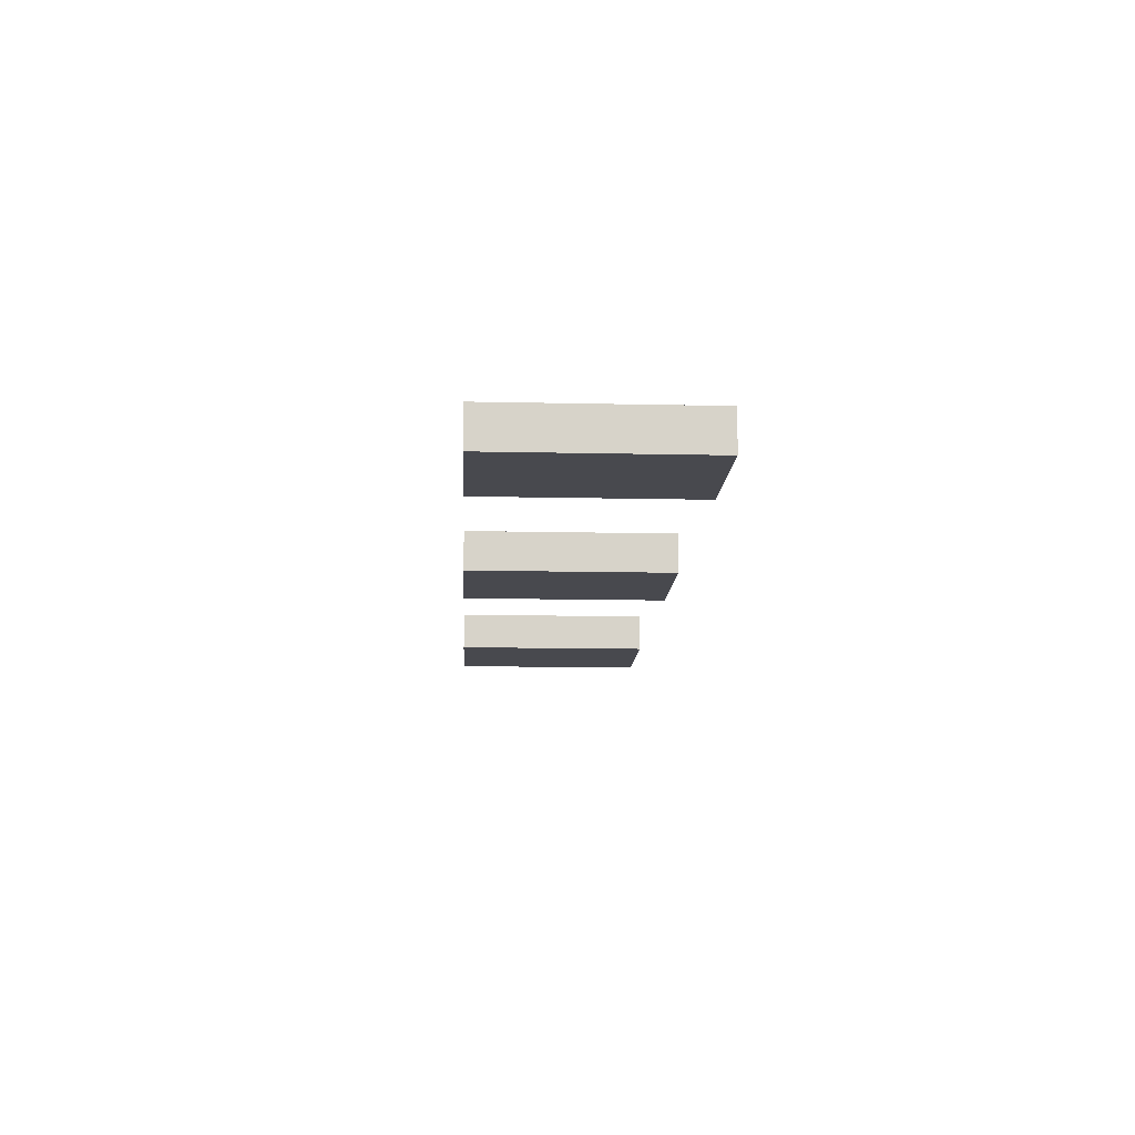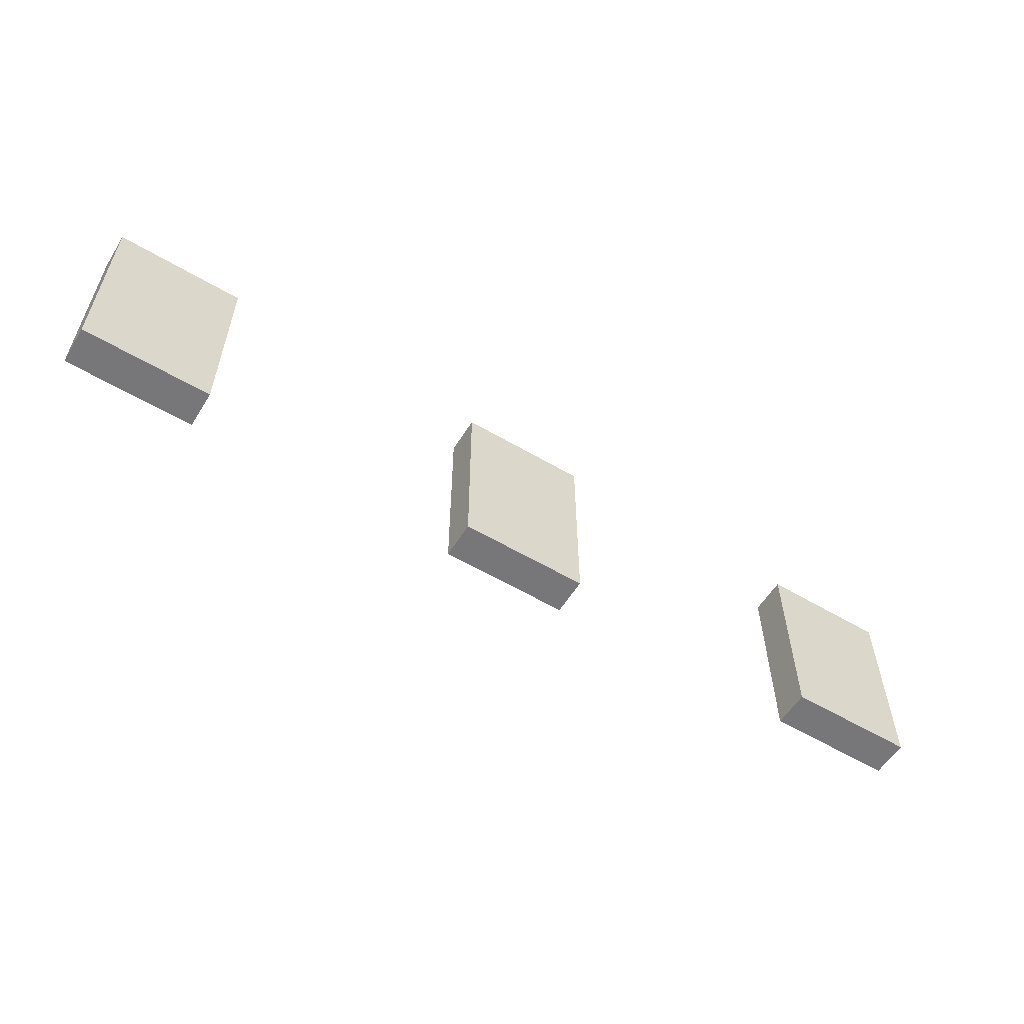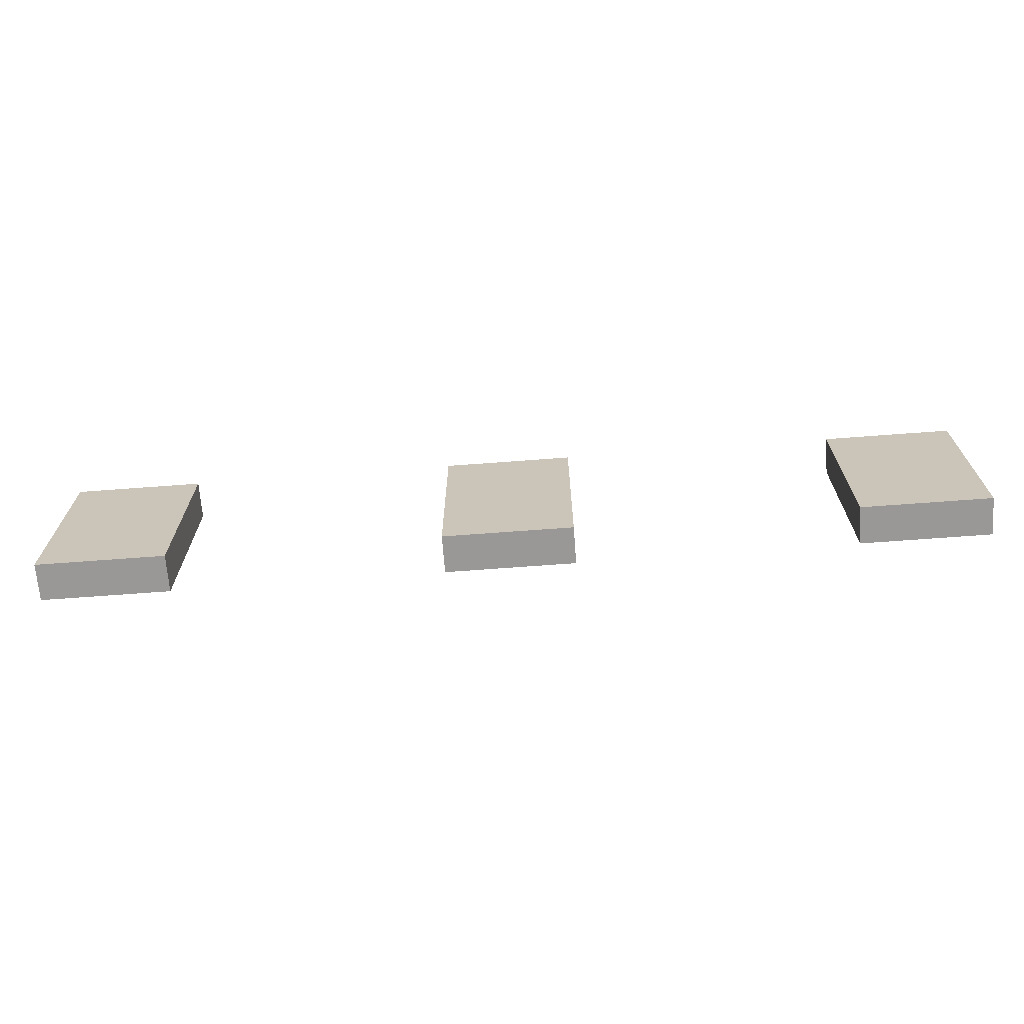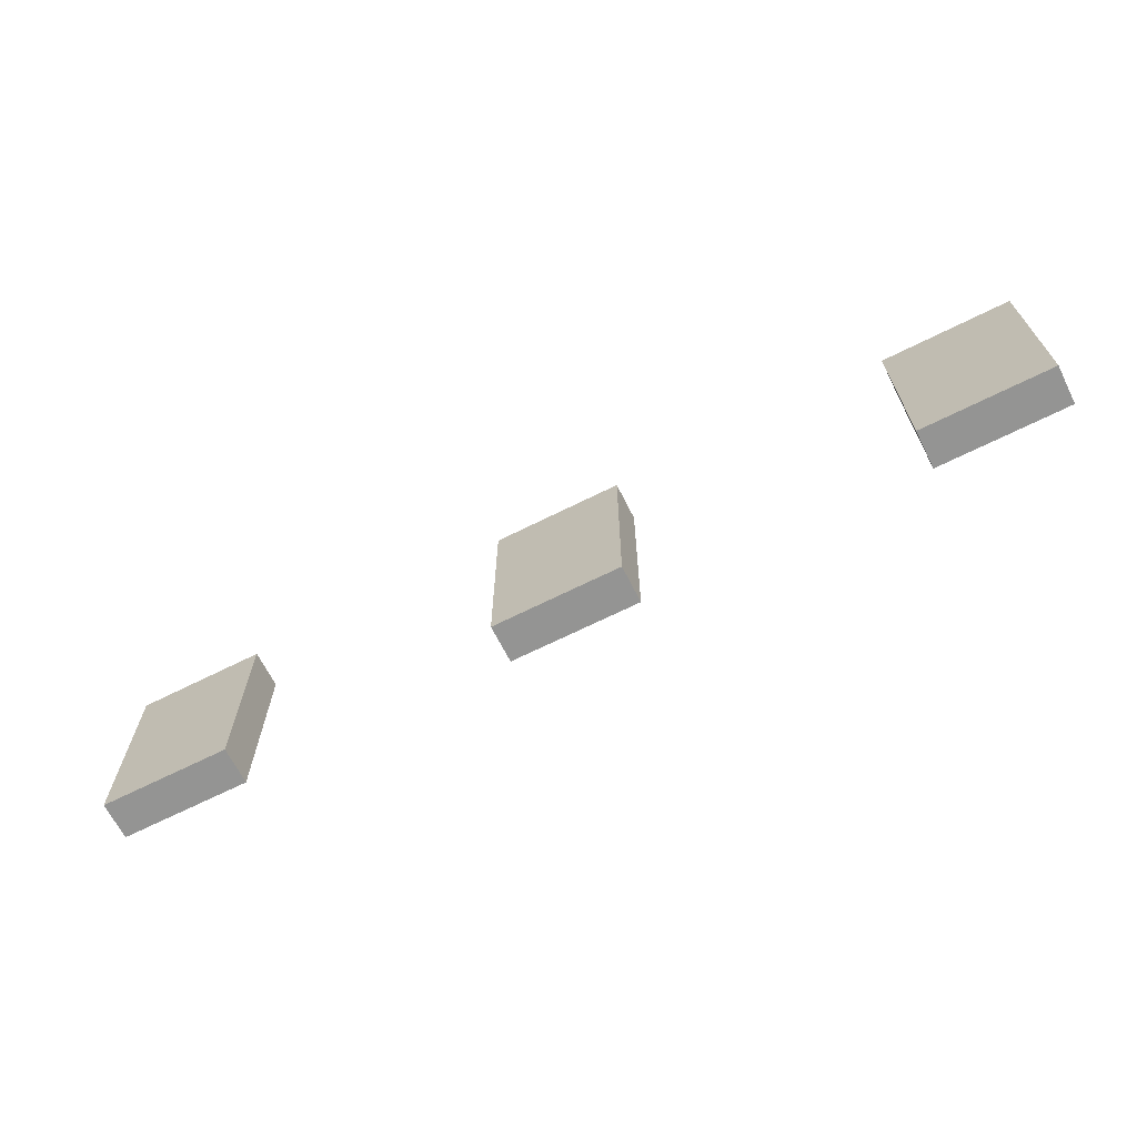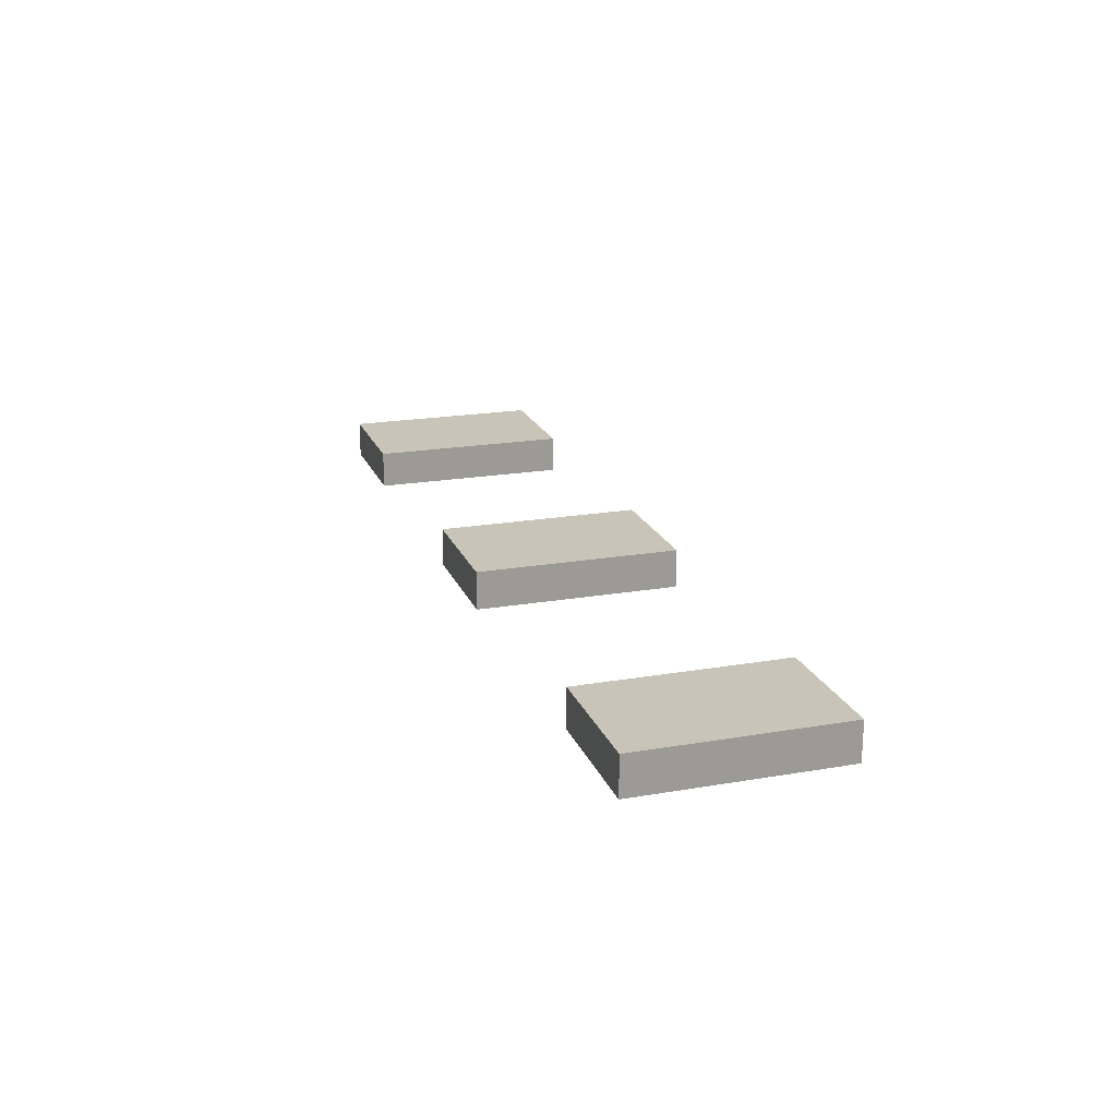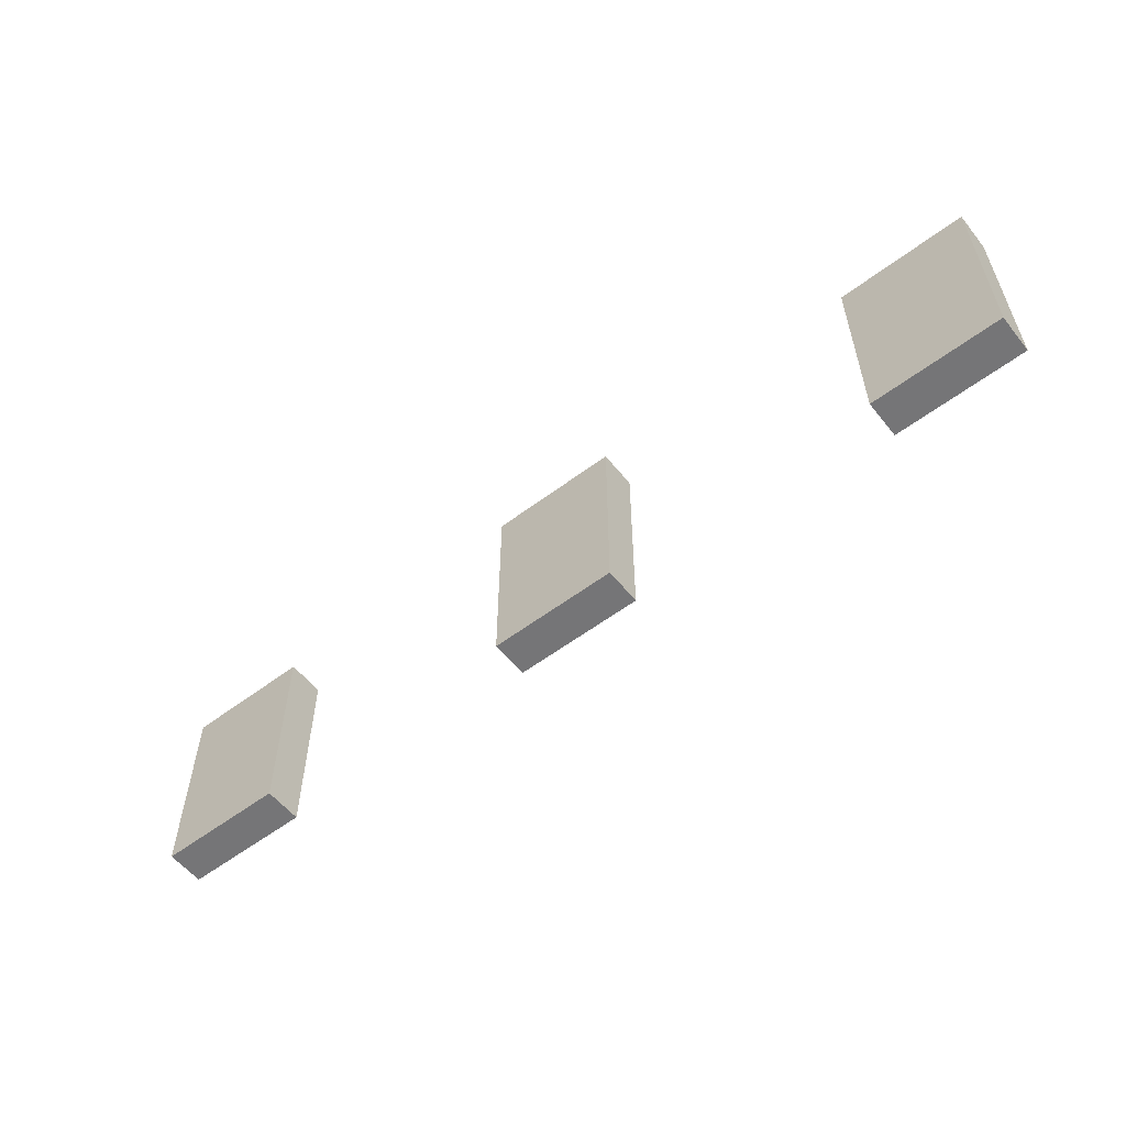
<metadata>
{"format":"obj","ext":"obj","renderer":"f3d","projection":"perspective","resolution":1024,"background":"white","views":[{"elev":-12.6,"azim":-93.0,"up":"+Z"},{"elev":-57.2,"azim":148.4,"up":"+Y"},{"elev":-68.6,"azim":4.3,"up":"+Y"},{"elev":-67.0,"azim":26.7,"up":"+Y"},{"elev":20.1,"azim":72.4,"up":"+Z"},{"elev":-56.6,"azim":-141.8,"up":"+Y"}]}
</metadata>
<code>
o Plane.012
v 6.294 2.412 -159.1
v 6.294 -0.7608 -159.1
v 8.322 2.412 -159.1
v 8.322 -0.7608 -159.1
v 8.322 2.412 -158.5
v 6.294 2.412 -158.5
v 6.294 -0.7608 -158.5
v 8.322 -0.7608 -158.5
f 3 2 1
f 7 5 6
f 4 7 2
f 1 5 3
f 3 8 4
f 2 6 1
f 3 4 2
f 7 8 5
f 4 8 7
f 1 6 5
f 3 5 8
f 2 7 6
o Plane.001
v -0.1008 2.412 -159.1
v -0.1008 -0.7608 -159.1
v 1.927 2.412 -159.1
v 1.927 -0.7608 -159.1
v 1.927 2.412 -158.5
v -0.1008 2.412 -158.5
v -0.1008 -0.7608 -158.5
v 1.927 -0.7608 -158.5
f 11 10 9
f 15 13 14
f 12 15 10
f 9 13 11
f 11 16 12
f 10 14 9
f 11 12 10
f 15 16 13
f 12 16 15
f 9 14 13
f 11 13 16
f 10 15 14
o Plane.008
v -6.409 2.412 -159.1
v -6.409 -0.7608 -159.1
v -4.381 2.412 -159.1
v -4.381 -0.7608 -159.1
v -4.381 2.412 -158.5
v -6.409 2.412 -158.5
v -6.409 -0.7608 -158.5
v -4.381 -0.7608 -158.5
f 19 18 17
f 23 21 22
f 20 23 18
f 17 21 19
f 19 24 20
f 18 22 17
f 19 20 18
f 23 24 21
f 20 24 23
f 17 22 21
f 19 21 24
f 18 23 22

</code>
